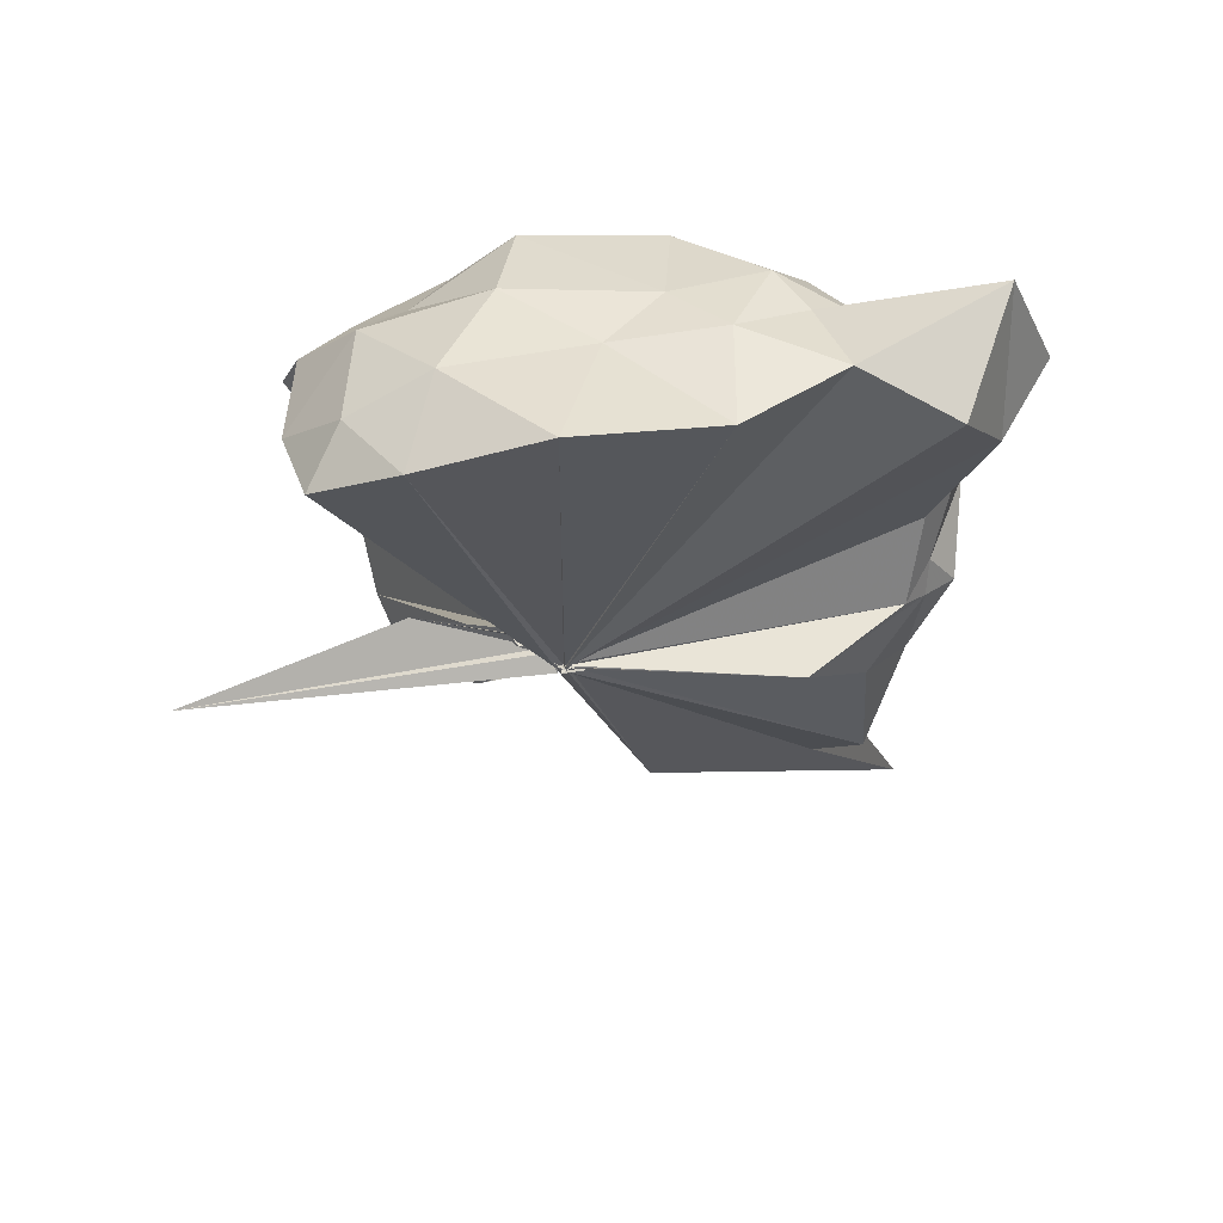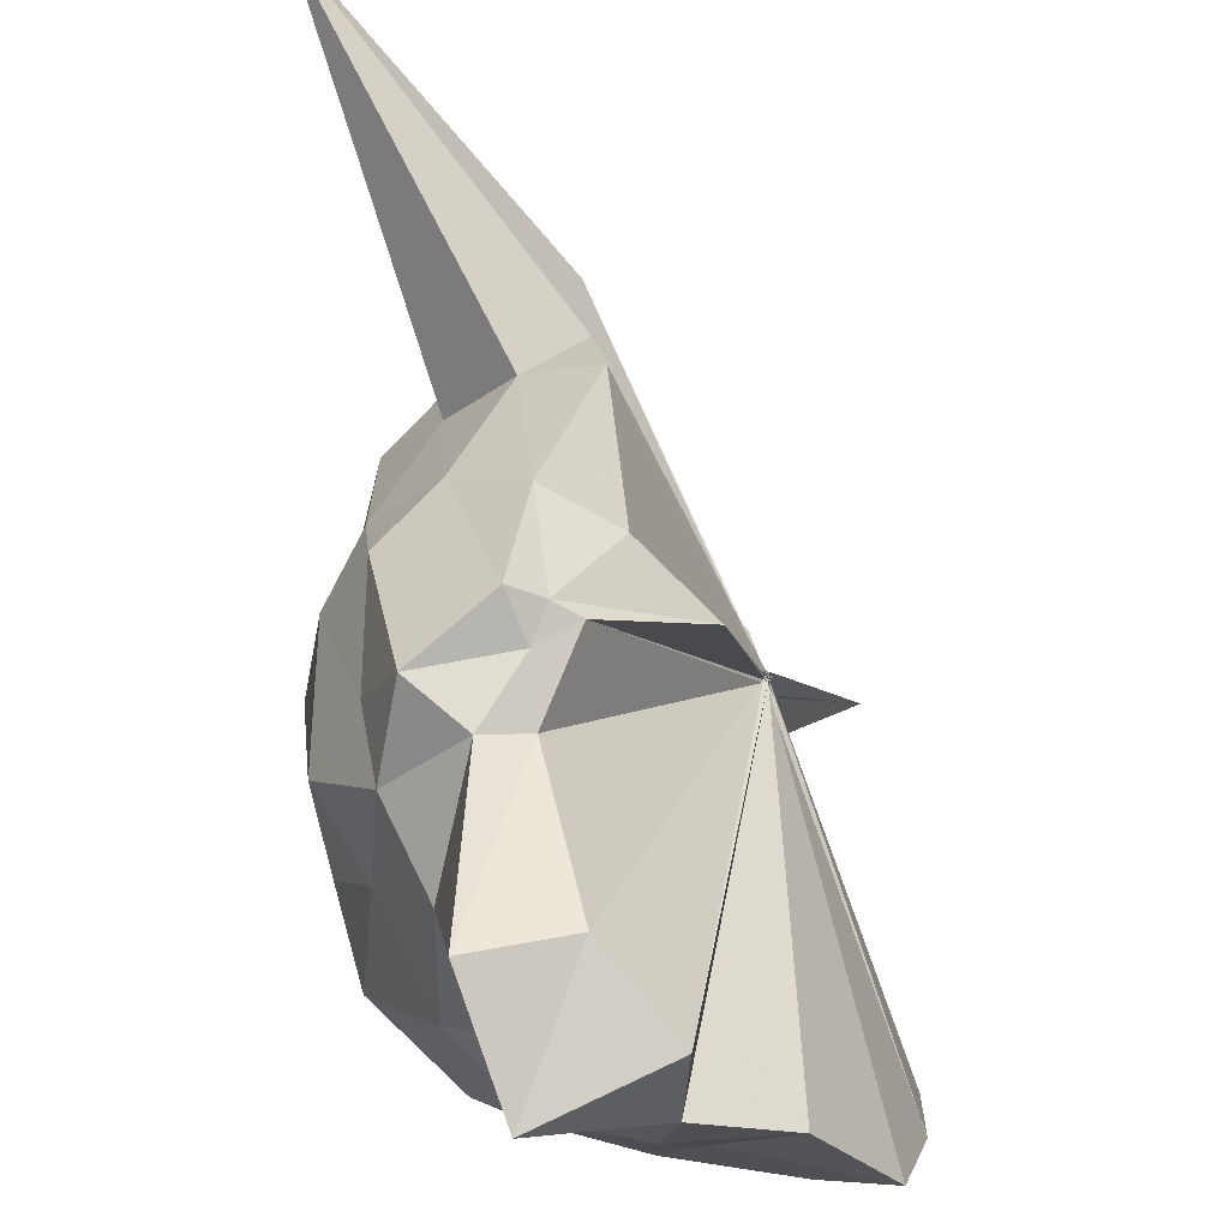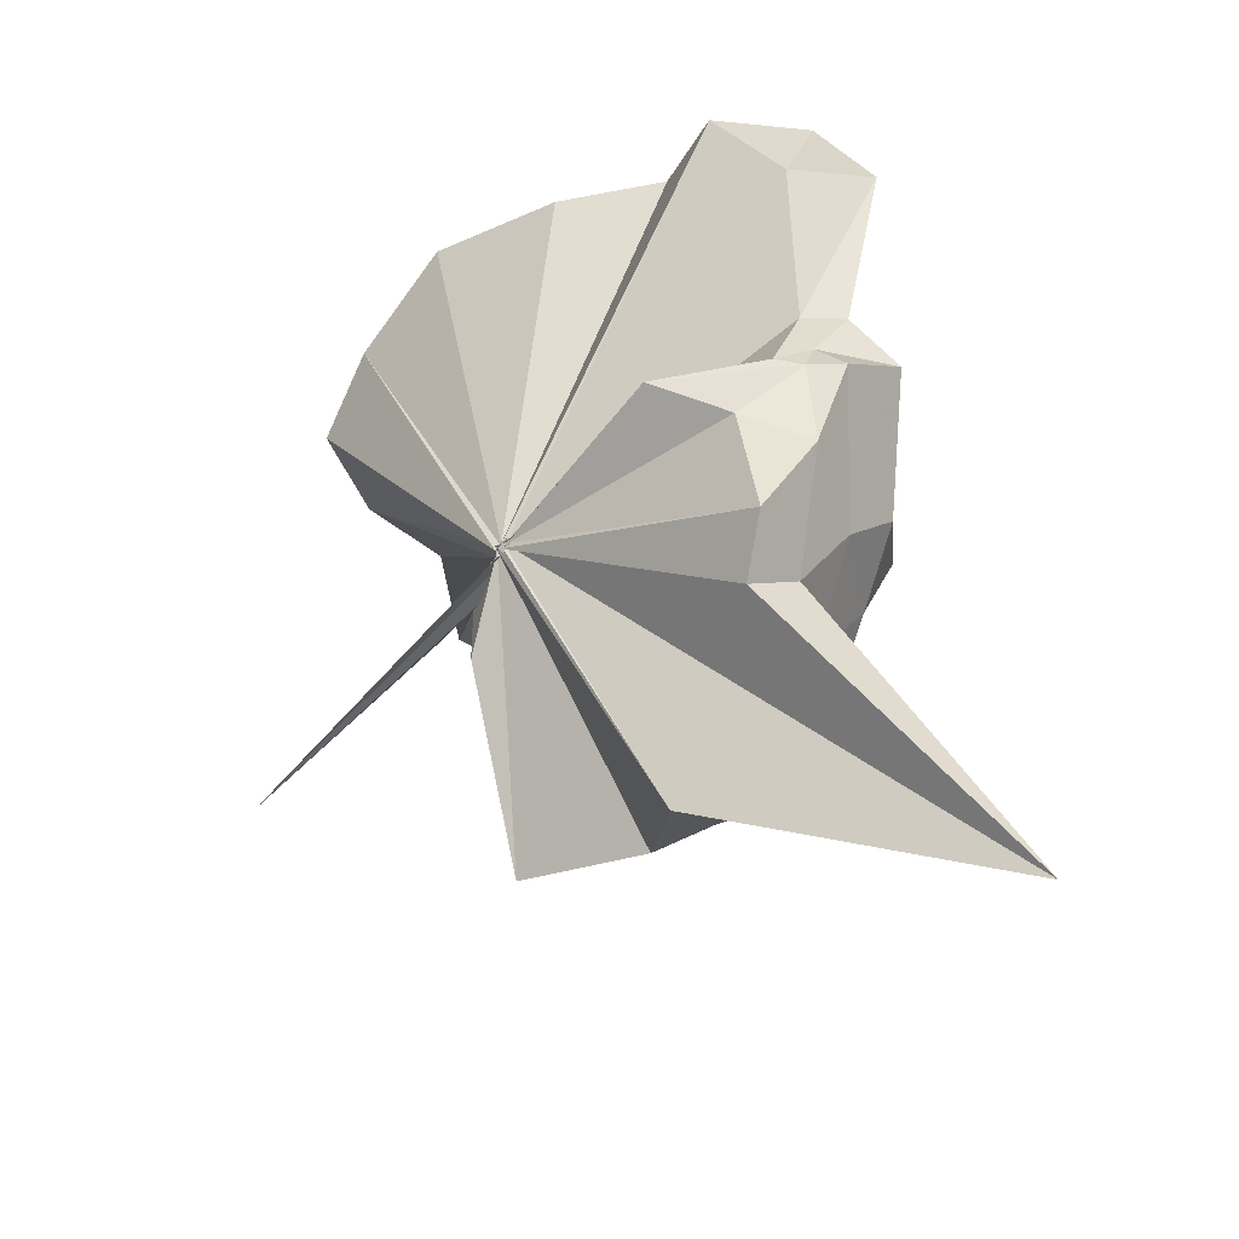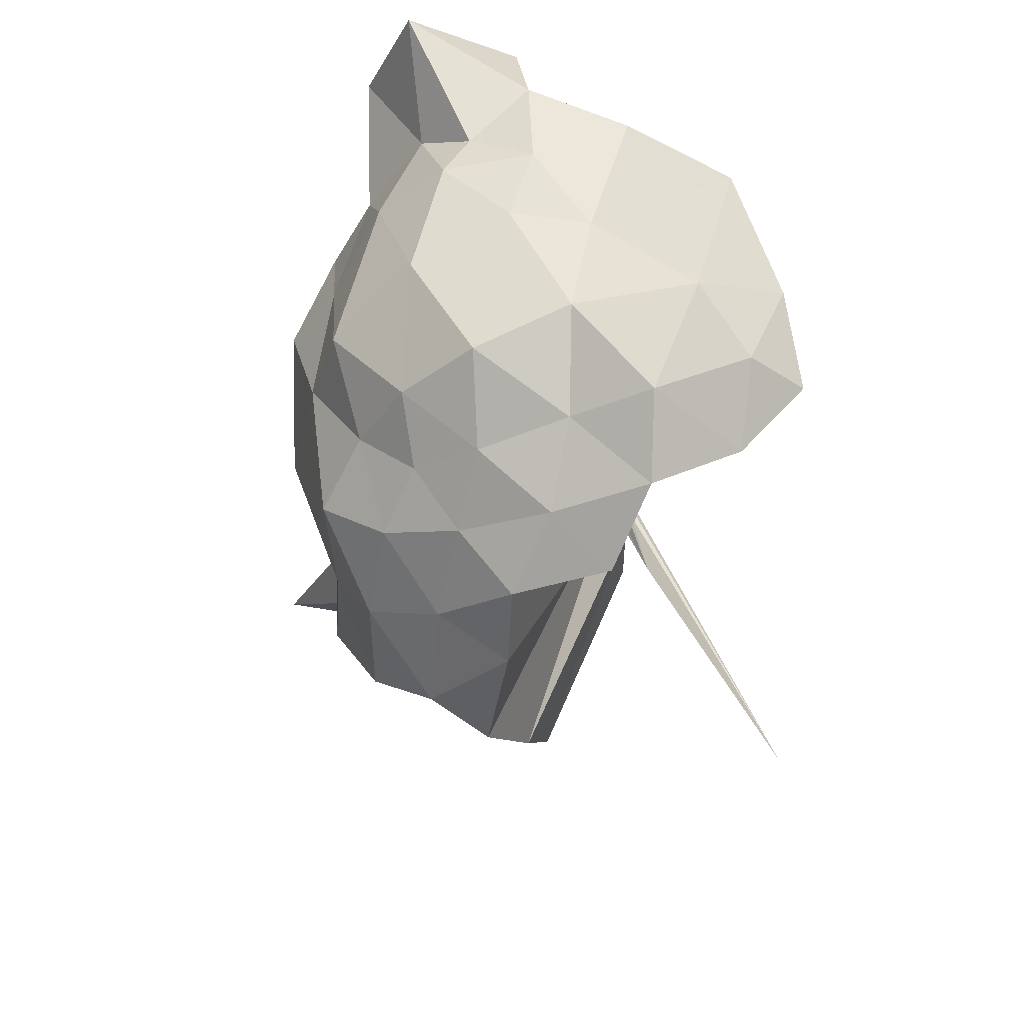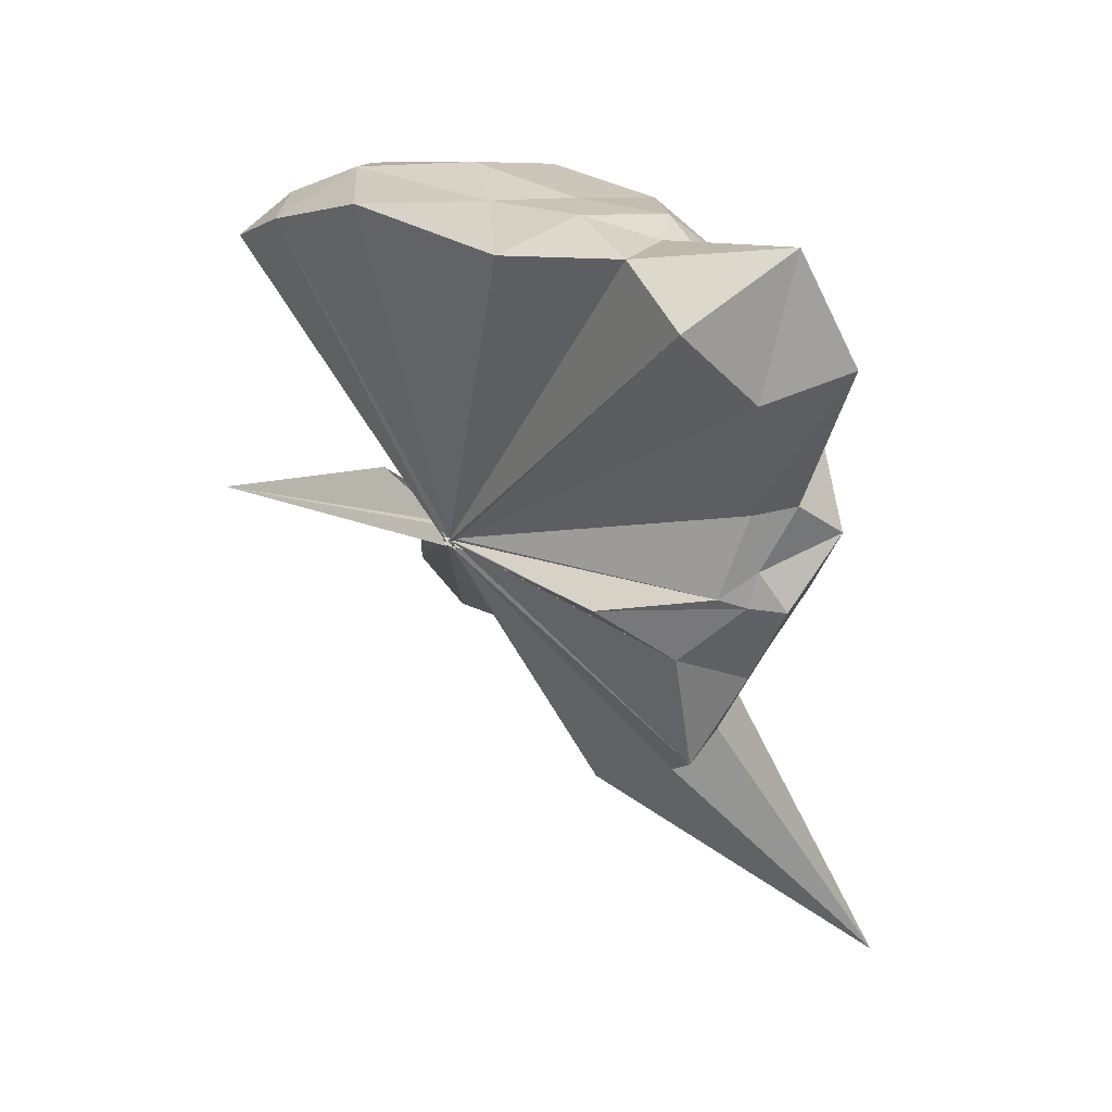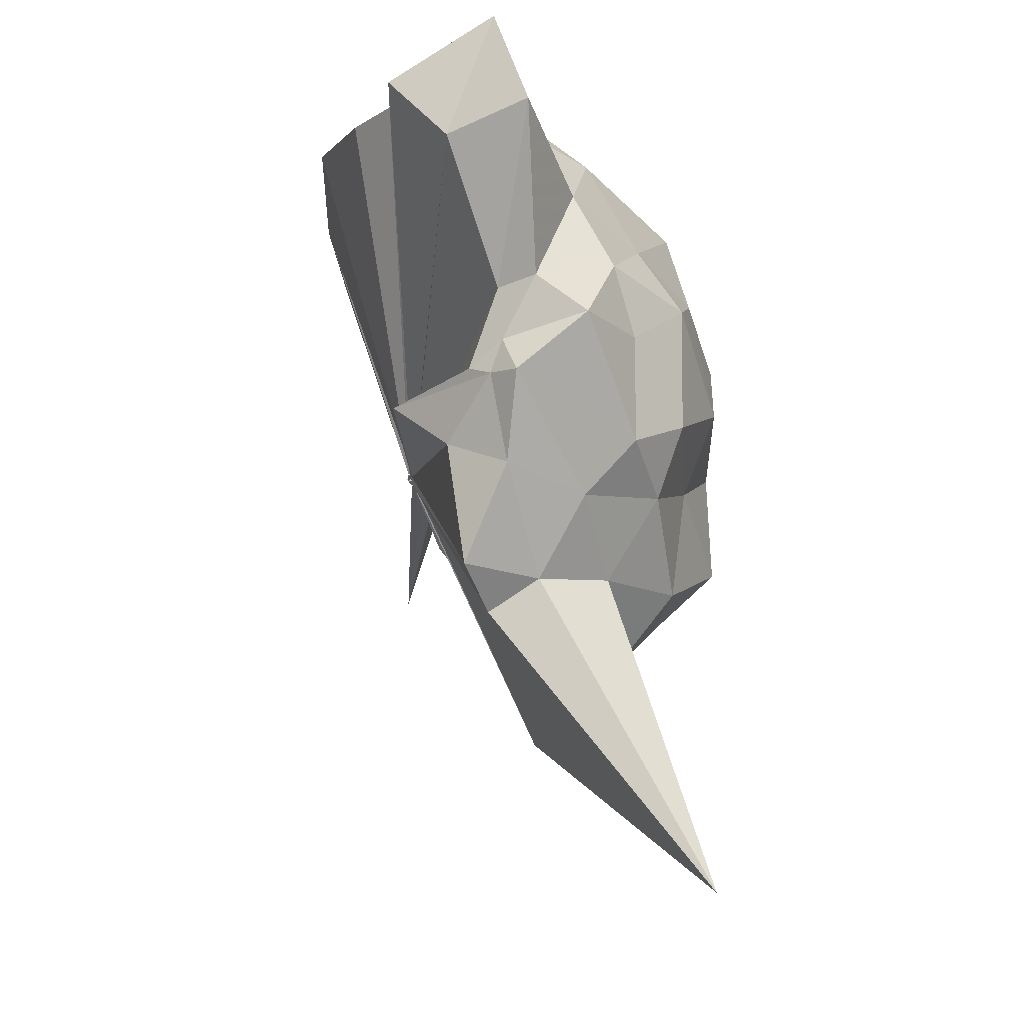
<metadata>
{"format":"obj","ext":"obj","renderer":"f3d","projection":"perspective","resolution":1024,"background":"white","views":[{"elev":47.6,"azim":-72.4,"up":"+Y"},{"elev":74.0,"azim":-178.6,"up":"+Z"},{"elev":-50.1,"azim":-26.5,"up":"+Y"},{"elev":50.8,"azim":170.1,"up":"+Y"},{"elev":29.6,"azim":-29.8,"up":"+Y"},{"elev":-14.1,"azim":12.9,"up":"+Y"}]}
</metadata>
<code>
v -0.05343 -0.4679 0.8349
v -0.03975 -0.3899 0.792
v 0.8981 -0.218 1.513
v 0.8453 0.01085 1.594
v 0.7057 0.2752 1.583
v 0.5153 0.5508 1.559
v 0.3745 0.685 1.39
v 0.1454 0.732 1.56
v -0.06613 -0.4608 0.8376
v -0.06185 -0.4564 0.8315
v -0.02772 -0.4651 0.8335
v -0.07507 -0.4703 0.8258
v -0.04144 -0.4742 0.8306
v -0.03641 -0.4755 0.8364
v -0.06577 -0.4648 0.8127
v -0.06903 -0.4598 0.8346
v -0.06367 -0.4646 0.8714
v -0.06595 -0.4803 0.8322
v 0.3924 -1.127 1.495
v 0.565 -1.023 1.497
v 0.7273 -0.7544 1.526
v 0.8971 -0.5739 1.51
v 1.03 -0.07091 1.311
v 0.8738 0.1717 1.276
v 0.6987 0.4983 1.305
v 0.4847 0.6975 1.252
v 0.1909 0.7436 1.225
v -0.1488 0.7232 1.333
v -0.06118 -0.4668 0.831
v -0.06829 -0.4638 0.8378
v -0.05873 -0.4639 0.8483
v -0.06175 -0.4626 0.8476
v -0.05884 -0.4868 0.8231
v -0.04941 -0.4761 0.8337
v -0.04312 -0.4882 0.8325
v -0.05571 -0.5008 0.8339
v -0.07348 -0.4796 0.8318
v -0.06437 -0.457 0.8409
v 1.15 -2.063 1.658
v 0.7524 -0.9887 1.263
v 0.9285 -0.7143 1.266
v 1.023 -0.4809 1.307
v 0.9982 0.08594 0.9082
v 0.9142 0.3616 0.873
v 0.6429 0.6104 0.9211
v 0.3079 0.7022 1.007
v 0.05891 0.708 0.911
v -0.4004 0.797 0.946
v -0.0529 -0.4709 0.8254
v -0.06919 -0.4836 0.8412
v -0.06736 -0.4719 0.837
v -0.05523 -0.4793 0.8422
v -0.05887 -0.4769 0.8452
v -0.04323 -0.476 0.8325
v -0.04979 -0.4842 0.8248
v -0.05599 -0.4716 0.825
v -0.05909 -0.4847 0.8382
v 0.4305 -1.495 0.9531
v 0.7418 -1.208 0.9544
v 0.9273 -0.9887 0.967
v 0.9641 -0.6095 0.8925
v 1.087 -0.3471 0.9624
v 0.8734 0.1841 0.5844
v 0.7319 0.4252 0.5471
v 0.5066 0.6187 0.5173
v 0.1872 0.7009 0.573
v -0.2051 0.748 0.5483
v -0.4909 0.6395 0.5644
v -0.07167 -0.4689 0.8082
v -0.07429 -0.4595 0.8132
v -0.06361 -0.4626 0.8212
v -0.05241 -0.4622 0.8239
v -0.03778 -0.4668 0.8225
v -0.05045 -0.4709 0.817
v -0.03789 -0.4669 0.8256
v -0.05504 -0.4708 0.8116
v -0.06849 -0.4682 0.8127
v 0.5841 -1.221 0.5387
v 0.7898 -1.037 0.5707
v 1.015 -0.8395 0.5656
v 0.9937 -0.4656 0.5181
v 1.018 -0.03813 0.4976
v 0.7236 0.2487 0.3768
v 0.5299 0.3868 0.3029
v 0.2439 0.5013 0.2889
v -0.006909 0.6303 0.2459
v -0.3309 0.6193 0.3293
v -0.4984 0.4927 0.2867
v -0.05226 -0.4489 0.7993
v -0.06696 -0.4696 0.8071
v -0.06285 -0.468 0.8199
v -0.06903 -0.4683 0.8223
v -0.05307 -0.4688 0.8065
v -0.06567 -0.4734 0.8133
v -0.0468 -0.4667 0.8041
v -0.02624 -0.6765 0.5501
v 0.3103 -1.149 0.1877
v 0.5527 -0.9994 0.2713
v 0.7818 -0.8276 0.3657
v 0.9129 -0.675 0.2287
v 0.9124 -0.2604 0.2211
v 0.8418 0.0542 0.2906
v 0.794 -0.211 1.793
v 0.6217 -0.07252 1.795
v 0.6441 0.4533 2.006
v 0.5024 0.8136 1.894
v 0.1325 0.624 1.869
v -0.06754 -0.4703 0.8329
v -0.04365 -0.4508 0.845
v -0.05926 -0.4656 0.8513
v -0.08244 -0.4733 0.8285
v -0.05914 -0.4673 0.8225
v -0.0537 -0.4885 0.8316
v -0.05353 -0.4697 0.8526
v 0.3525 -0.9961 1.66
v 0.5114 -0.6826 1.732
v 0.5679 -0.4055 1.842
v 0.5043 -0.2791 1.771
v 0.4825 -0.0914 1.745
v 0.3547 0.3828 1.94
v -0.05388 -0.4658 0.8447
v -0.04816 -0.4694 0.8394
v -0.06455 -0.4695 0.8341
v -0.05023 -0.4902 0.8629
v -0.05831 -0.4682 0.8379
v 0.2908 -0.5896 1.656
v 0.4659 -0.3922 1.776
v 0.383 -0.3595 1.734
v -0.05225 -0.4581 0.8398
v -0.07537 -0.479 0.8354
v -0.0462 -0.4725 0.8997
v 0.06694 -0.4127 1.526
v 0.6142 0.1566 0.177
v 0.3388 0.31 0.07795
v 0.0363 0.4312 0.04014
v -0.265 0.4302 0.1193
v -0.06827 -0.4645 0.8203
v -0.04196 -0.48 0.8268
v -0.03124 -0.4377 0.7629
v -0.02937 -0.4472 0.753
v -0.06555 -0.4966 0.8108
v -0.04653 -0.4774 0.8081
v -0.02367 -0.4287 0.536
v 0.4098 -0.9019 0.03371
v 0.6384 -0.7144 0.1297
v 0.7471 -0.4961 0.002078
v 0.7014 -0.1476 0.08839
v 0.4814 0.07716 -0.04012
v 0.1765 0.191 -0.08705
v -0.05376 -0.4375 0.7612
v -0.02797 -0.4402 0.7509
v -0.04318 -0.4474 0.7696
v -0.387 -0.7044 -0.3038
v -0.03004 -0.4469 0.7473
v -0.0239 -0.3885 0.7237
v 0.5716 -0.6313 -0.09218
v 0.5053 -0.1886 -0.1036
v -0.05029 -0.4382 0.689
v -0.03939 -0.4537 0.6739
v -0.005963 -0.4532 0.6597
v -0.06126 -0.4137 0.3499
v -0.003876 -0.4318 0.6973
f 3 23 4
f 4 23 24
f 4 24 5
f 5 24 25
f 5 25 6
f 6 25 26
f 6 26 7
f 7 26 27
f 7 27 8
f 8 27 28
f 8 28 9
f 9 28 29
f 9 29 10
f 10 29 30
f 10 30 11
f 11 30 31
f 11 31 12
f 12 31 32
f 12 32 13
f 13 32 33
f 13 33 14
f 14 33 34
f 14 34 15
f 15 34 35
f 15 35 16
f 16 35 36
f 16 36 17
f 17 36 37
f 17 37 18
f 18 37 38
f 18 38 19
f 19 38 39
f 19 39 20
f 20 39 40
f 20 40 21
f 21 40 41
f 21 41 22
f 22 41 42
f 22 42 3
f 3 42 23
f 23 43 24
f 24 43 44
f 24 44 25
f 25 44 45
f 25 45 26
f 26 45 46
f 26 46 27
f 27 46 47
f 27 47 28
f 28 47 48
f 28 48 29
f 29 48 49
f 29 49 30
f 30 49 50
f 30 50 31
f 31 50 51
f 31 51 32
f 32 51 52
f 32 52 33
f 33 52 53
f 33 53 34
f 34 53 54
f 34 54 35
f 35 54 55
f 35 55 36
f 36 55 56
f 36 56 37
f 37 56 57
f 37 57 38
f 38 57 58
f 38 58 39
f 39 58 59
f 39 59 40
f 40 59 60
f 40 60 41
f 41 60 61
f 41 61 42
f 42 61 62
f 42 62 23
f 23 62 43
f 43 63 44
f 44 63 64
f 44 64 45
f 45 64 65
f 45 65 46
f 46 65 66
f 46 66 47
f 47 66 67
f 47 67 48
f 48 67 68
f 48 68 49
f 49 68 69
f 49 69 50
f 50 69 70
f 50 70 51
f 51 70 71
f 51 71 52
f 52 71 72
f 52 72 53
f 53 72 73
f 53 73 54
f 54 73 74
f 54 74 55
f 55 74 75
f 55 75 56
f 56 75 76
f 56 76 57
f 57 76 77
f 57 77 58
f 58 77 78
f 58 78 59
f 59 78 79
f 59 79 60
f 60 79 80
f 60 80 61
f 61 80 81
f 61 81 62
f 62 81 82
f 62 82 43
f 43 82 63
f 63 83 64
f 64 83 84
f 64 84 65
f 65 84 85
f 65 85 66
f 66 85 86
f 66 86 67
f 67 86 87
f 67 87 68
f 68 87 88
f 68 88 69
f 69 88 89
f 69 89 70
f 70 89 90
f 70 90 71
f 71 90 91
f 71 91 72
f 72 91 92
f 72 92 73
f 73 92 93
f 73 93 74
f 74 93 94
f 74 94 75
f 75 94 95
f 75 95 76
f 76 95 96
f 76 96 77
f 77 96 97
f 77 97 78
f 78 97 98
f 78 98 79
f 79 98 99
f 79 99 80
f 80 99 100
f 80 100 81
f 81 100 101
f 81 101 82
f 82 101 102
f 82 102 63
f 63 102 83
f 103 104 118
f 104 119 118
f 104 105 119
f 105 120 119
f 105 106 120
f 106 107 120
f 107 121 120
f 107 108 121
f 108 122 121
f 108 109 122
f 109 110 122
f 110 123 122
f 110 111 123
f 111 124 123
f 111 112 124
f 112 113 124
f 113 125 124
f 113 114 125
f 114 126 125
f 114 115 126
f 115 116 126
f 116 127 126
f 116 117 127
f 117 118 127
f 117 103 118
f 118 119 128
f 119 129 128
f 119 120 129
f 120 121 129
f 121 130 129
f 121 122 130
f 122 123 130
f 123 131 130
f 123 124 131
f 124 125 131
f 125 132 131
f 125 126 132
f 126 127 132
f 127 128 132
f 127 118 128
f 133 148 134
f 134 148 149
f 134 149 135
f 135 149 150
f 135 150 136
f 136 150 137
f 137 150 151
f 137 151 138
f 138 151 152
f 138 152 139
f 139 152 140
f 140 152 153
f 140 153 141
f 141 153 154
f 141 154 142
f 142 154 143
f 143 154 155
f 143 155 144
f 144 155 156
f 144 156 145
f 145 156 146
f 146 156 157
f 146 157 147
f 147 157 148
f 147 148 133
f 148 158 149
f 149 158 159
f 149 159 150
f 150 159 151
f 151 159 160
f 151 160 152
f 152 160 153
f 153 160 161
f 153 161 154
f 154 161 155
f 155 161 162
f 155 162 156
f 156 162 157
f 157 162 158
f 157 158 148
f 3 4 103
f 103 4 104
f 4 5 104
f 104 5 105
f 5 6 105
f 105 6 106
f 6 7 106
f 7 8 106
f 106 8 107
f 8 9 107
f 107 9 108
f 9 10 108
f 108 10 109
f 10 11 109
f 11 12 109
f 109 12 110
f 12 13 110
f 110 13 111
f 13 14 111
f 111 14 112
f 14 15 112
f 15 16 112
f 112 16 113
f 16 17 113
f 113 17 114
f 17 18 114
f 114 18 115
f 18 19 115
f 19 20 115
f 115 20 116
f 20 21 116
f 116 21 117
f 21 22 117
f 117 22 103
f 22 3 103
f 83 133 84
f 84 133 134
f 84 134 85
f 85 134 135
f 85 135 86
f 86 135 136
f 86 136 87
f 87 136 88
f 88 136 137
f 88 137 89
f 89 137 138
f 89 138 90
f 90 138 139
f 90 139 91
f 91 139 92
f 92 139 140
f 92 140 93
f 93 140 141
f 93 141 94
f 94 141 142
f 94 142 95
f 95 142 96
f 96 142 143
f 96 143 97
f 97 143 144
f 97 144 98
f 98 144 145
f 98 145 99
f 99 145 100
f 100 145 146
f 100 146 101
f 101 146 147
f 101 147 102
f 102 147 133
f 102 133 83
f 128 129 1
f 129 130 1
f 130 131 1
f 131 132 1
f 132 128 1
f 159 158 2
f 160 159 2
f 161 160 2
f 162 161 2
f 158 162 2

</code>
